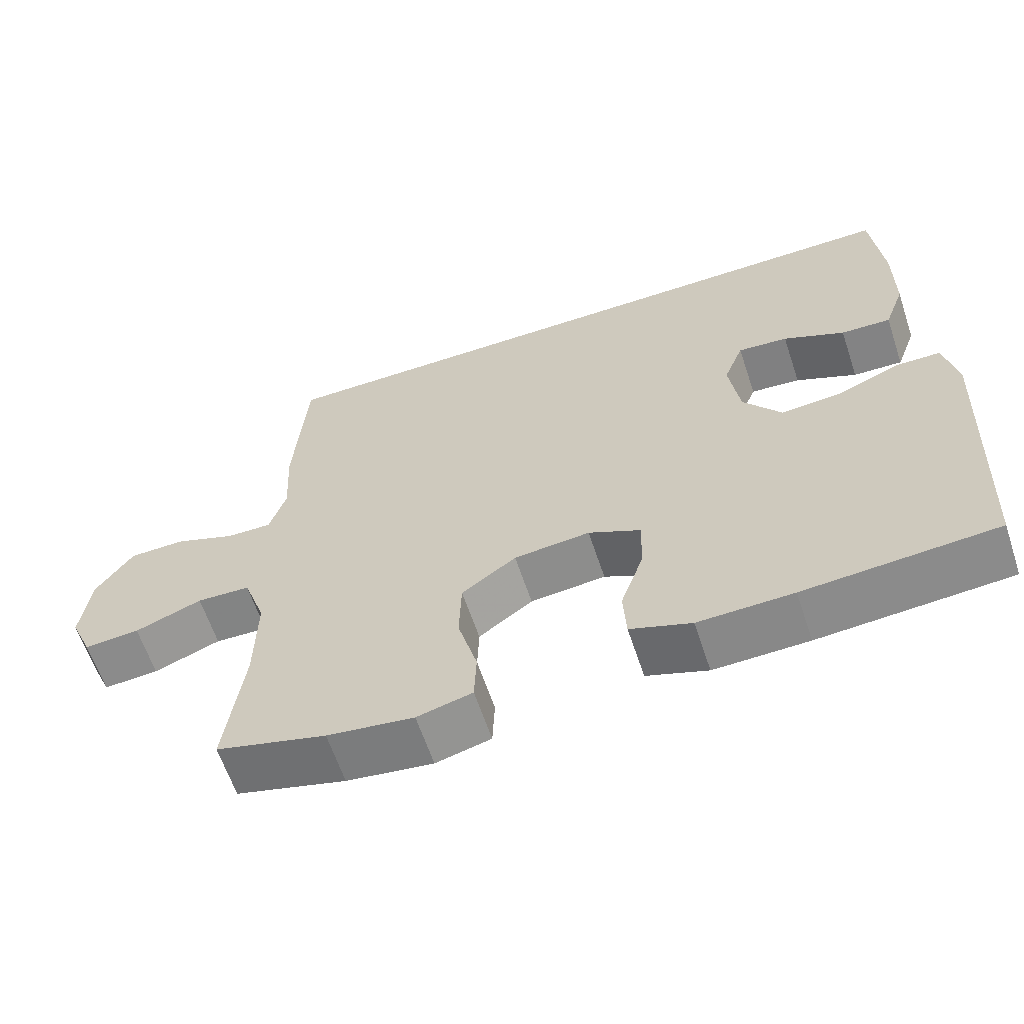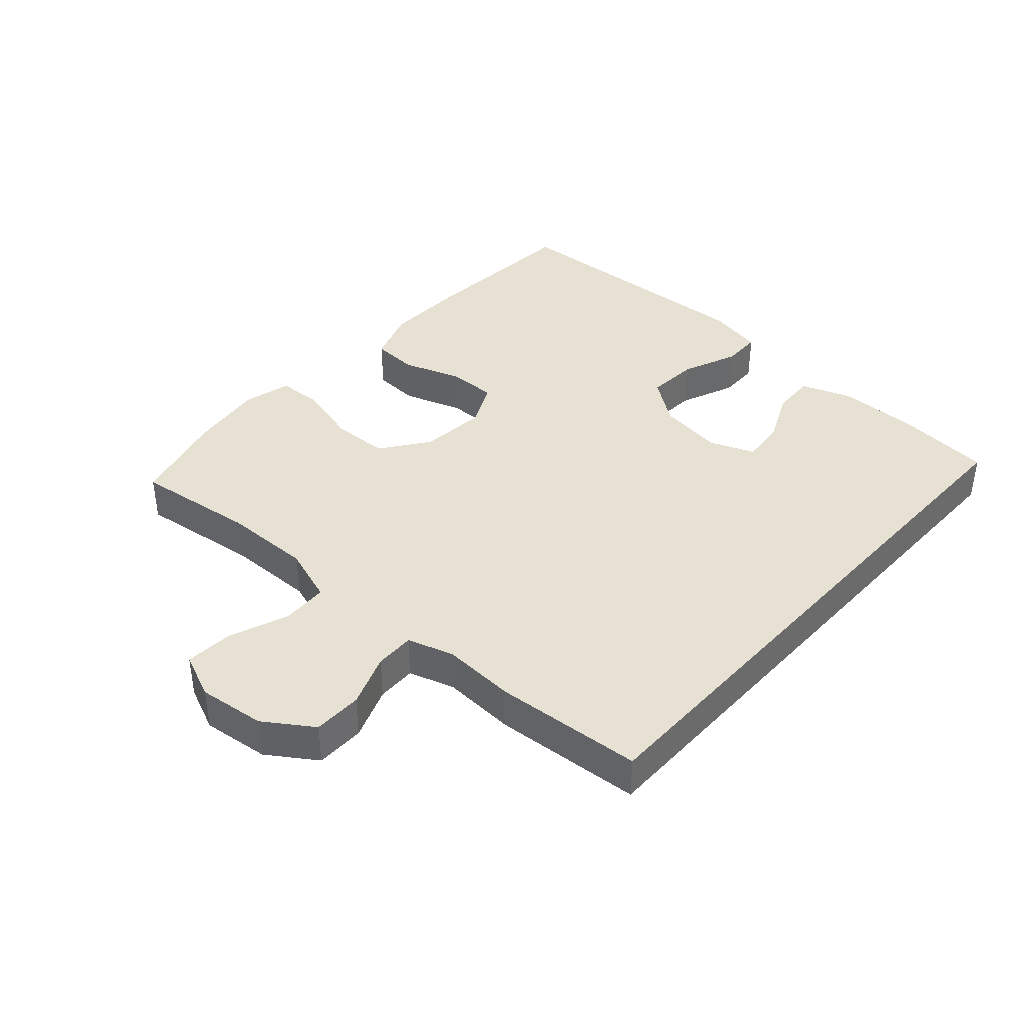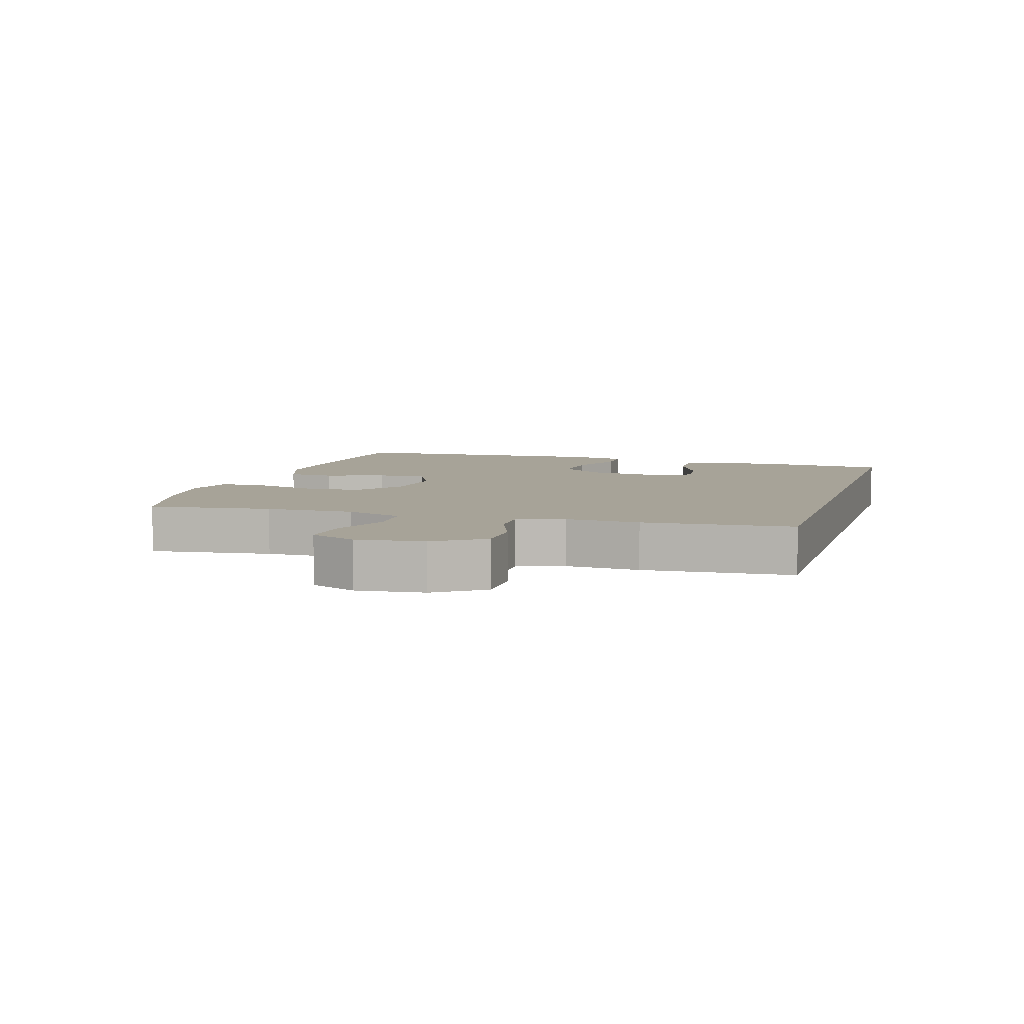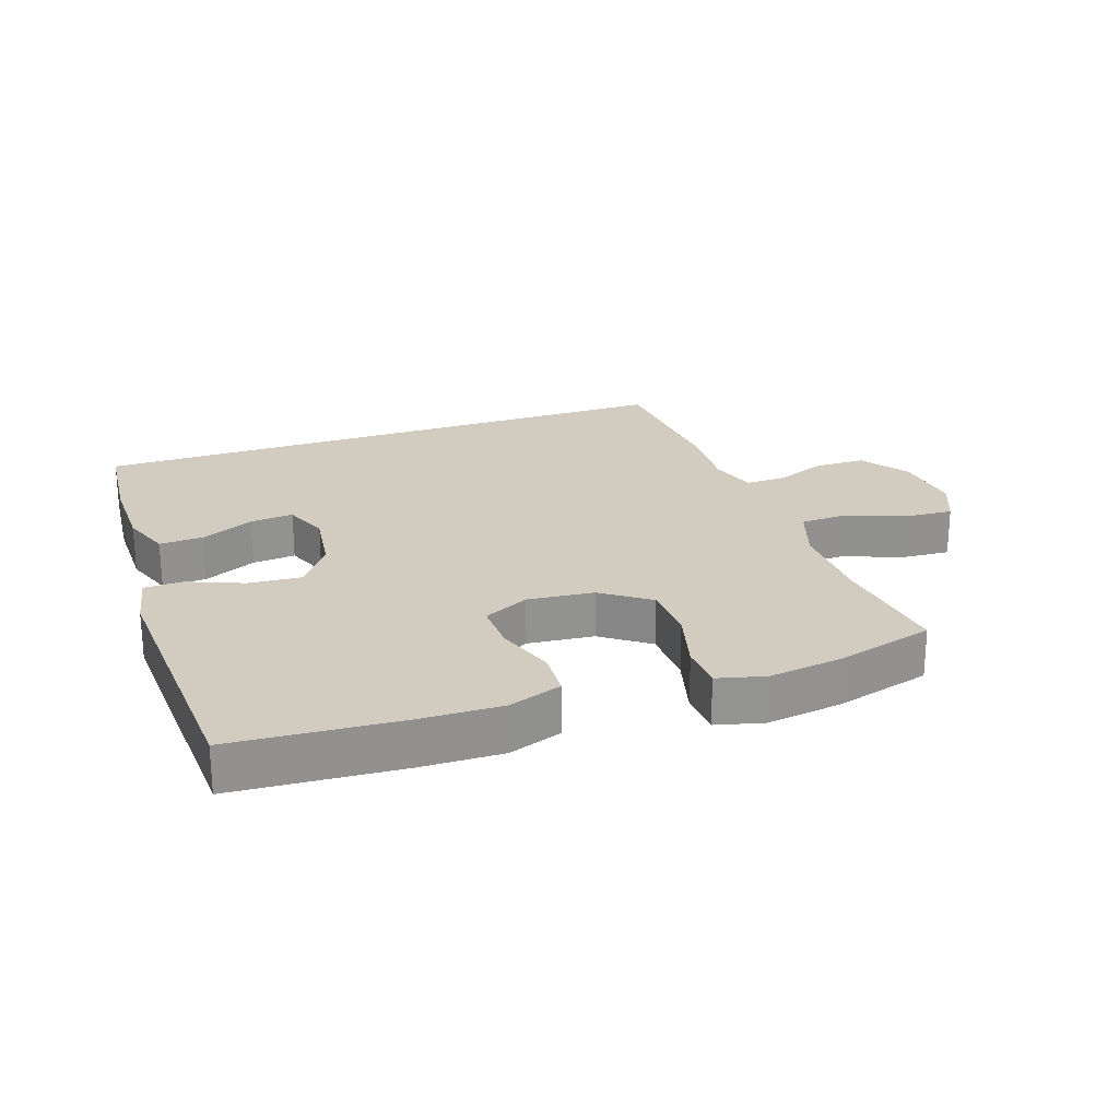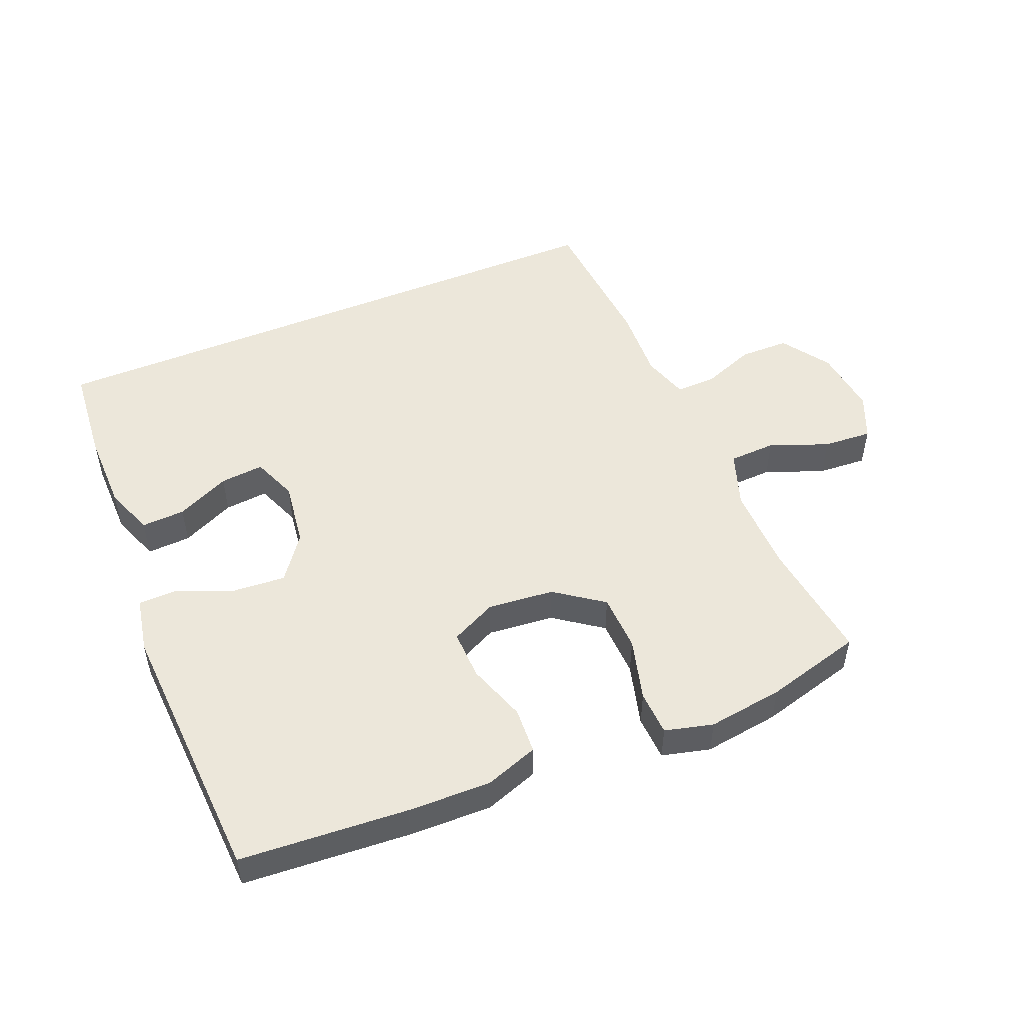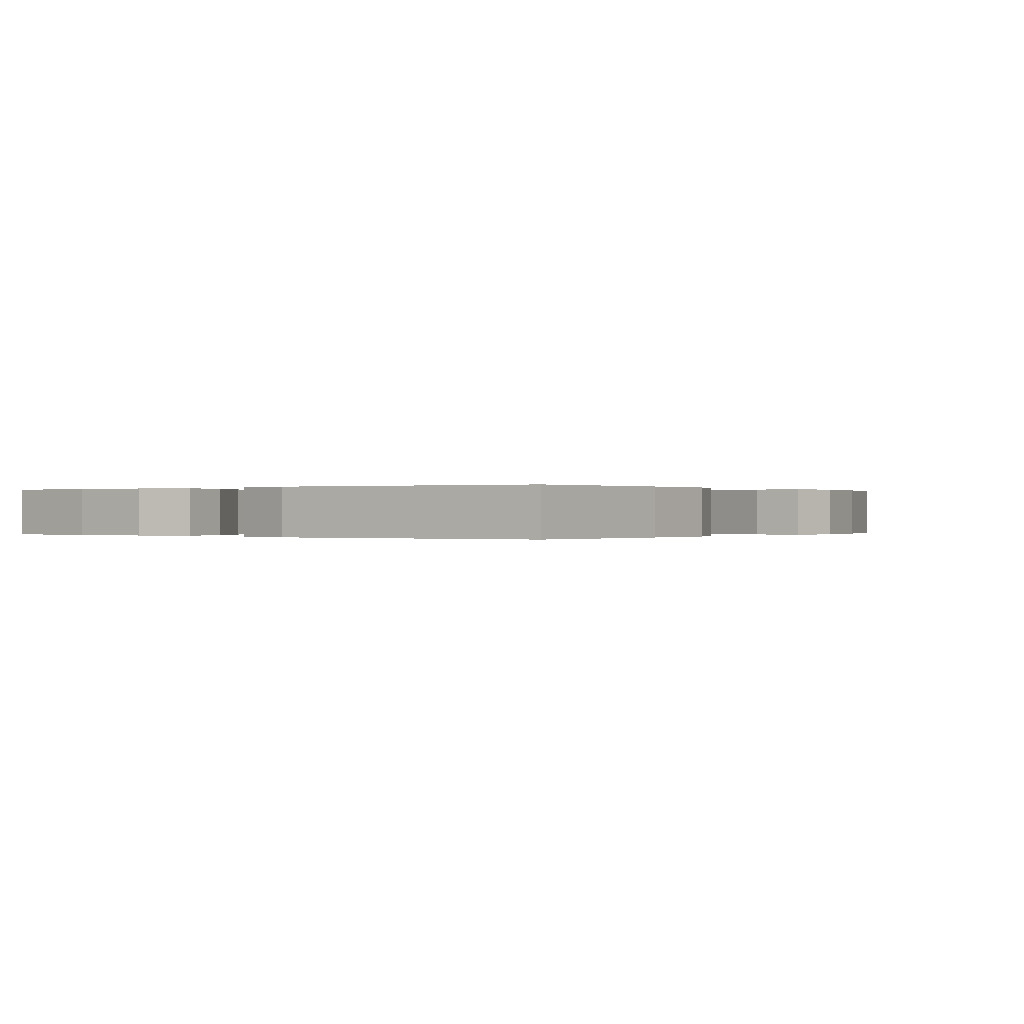
<metadata>
{"format":"obj","ext":"obj","renderer":"f3d","projection":"perspective","resolution":1024,"background":"white","views":[{"elev":-62.3,"azim":18.4,"up":"+Z"},{"elev":39.5,"azim":-48.1,"up":"+Y"},{"elev":6.8,"azim":-73.1,"up":"+Y"},{"elev":23.8,"azim":160.8,"up":"+Y"},{"elev":50.6,"azim":157.4,"up":"+Y"},{"elev":-0.0,"azim":124.4,"up":"+Y"}]}
</metadata>
<code>
v -0.457 0.07 0.5
v 0.47 0.07 0.5
v 0.484 0.07 0.35
v 0.483 0.07 0.228
v 0.455 0.07 0.152
v 0.388 0.07 0.155
v 0.306 0.07 0.193
v 0.239 0.07 0.199
v 0.212 0.07 0.13
v 0.226 0.07 0.029
v 0.277 0.07 -0.04
v 0.358 0.07 -0.034
v 0.443 0.07 0.001
v 0.504 0.07 0
v 0.521 0.07 -0.086
v 0.5 0.07 -0.5
v 0.243 0.07 -0.518
v 0.116 0.07 -0.521
v 0.034 0.07 -0.492
v 0.03 0.07 -0.421
v 0.061 0.07 -0.331
v 0.063 0.07 -0.255
v -0.007 0.07 -0.221
v -0.109 0.07 -0.231
v -0.182 0.07 -0.284
v -0.185 0.07 -0.372
v -0.159 0.07 -0.468
v -0.162 0.07 -0.537
v -0.236 0.07 -0.556
v -0.352 0.07 -0.54
v -0.5 0.07 -0.5
v -0.476 0.07 -0.313
v -0.474 0.07 -0.178
v -0.504 0.07 -0.091
v -0.576 0.07 -0.088
v -0.666 0.07 -0.123
v -0.741 0.07 -0.128
v -0.771 0.07 -0.058
v -0.759 0.07 0.045
v -0.709 0.07 0.119
v -0.633 0.07 0.12
v -0.551 0.07 0.089
v -0.49 0.07 0.088
v -0.468 0.07 0.159
v -0.474 0.07 0.272
v -0.457 0 0.5
v 0.47 0 0.5
v 0.484 0 0.35
v 0.483 0 0.228
v 0.455 0 0.152
v 0.388 0 0.155
v 0.306 0 0.193
v 0.239 0 0.199
v 0.212 0 0.13
v 0.226 0 0.029
v 0.277 0 -0.04
v 0.358 0 -0.034
v 0.443 0 0.001
v 0.504 0 0
v 0.521 0 -0.086
v 0.5 0 -0.5
v 0.243 0 -0.518
v 0.116 0 -0.521
v 0.034 0 -0.492
v 0.03 0 -0.421
v 0.061 0 -0.331
v 0.063 0 -0.255
v -0.007 0 -0.221
v -0.109 0 -0.231
v -0.182 0 -0.284
v -0.185 0 -0.372
v -0.159 0 -0.468
v -0.162 0 -0.537
v -0.236 0 -0.556
v -0.352 0 -0.54
v -0.5 0 -0.5
v -0.476 0 -0.313
v -0.474 0 -0.178
v -0.504 0 -0.091
v -0.576 0 -0.088
v -0.666 0 -0.123
v -0.741 0 -0.128
v -0.771 0 -0.058
v -0.759 0 0.045
v -0.709 0 0.119
v -0.633 0 0.12
v -0.551 0 0.089
v -0.49 0 0.088
v -0.468 0 0.159
v -0.474 0 0.272
f 44 45 1 2
f 43 44 2 3
f 39 40 41 42
f 39 42 43
f 38 39 43
f 35 36 37 38
f 34 35 38 43
f 33 34 43 3
f 29 30 31 32
f 26 27 28 29
f 25 26 29 32
f 24 25 32 33
f 18 19 20 21
f 18 21 22
f 17 18 22
f 16 17 22
f 15 16 22
f 12 13 14 15
f 11 12 15 22
f 10 11 22 23
f 4 5 6 7
f 4 7 8
f 3 4 8
f 33 3 8
f 24 33 8 9
f 9 10 23 24
f 47 46 90 89
f 48 47 89 88
f 87 86 85 84
f 88 87 84
f 88 84 83
f 83 82 81 80
f 88 83 80 79
f 48 88 79 78
f 77 76 75 74
f 74 73 72 71
f 77 74 71 70
f 78 77 70 69
f 66 65 64 63
f 67 66 63
f 67 63 62
f 67 62 61
f 67 61 60
f 60 59 58 57
f 67 60 57 56
f 68 67 56 55
f 52 51 50 49
f 53 52 49
f 53 49 48
f 53 48 78
f 54 53 78 69
f 69 68 55 54
f 1 46 47 2
f 2 47 48 3
f 3 48 49 4
f 4 49 50 5
f 5 50 51 6
f 6 51 52 7
f 7 52 53 8
f 8 53 54 9
f 9 54 55 10
f 10 55 56 11
f 11 56 57 12
f 12 57 58 13
f 13 58 59 14
f 14 59 60 15
f 15 60 61 16
f 16 61 62 17
f 17 62 63 18
f 18 63 64 19
f 19 64 65 20
f 20 65 66 21
f 21 66 67 22
f 22 67 68 23
f 23 68 69 24
f 24 69 70 25
f 25 70 71 26
f 26 71 72 27
f 27 72 73 28
f 28 73 74 29
f 29 74 75 30
f 30 75 76 31
f 31 76 77 32
f 32 77 78 33
f 33 78 79 34
f 34 79 80 35
f 35 80 81 36
f 36 81 82 37
f 37 82 83 38
f 38 83 84 39
f 39 84 85 40
f 40 85 86 41
f 41 86 87 42
f 42 87 88 43
f 43 88 89 44
f 44 89 90 45
f 45 90 46 1

</code>
